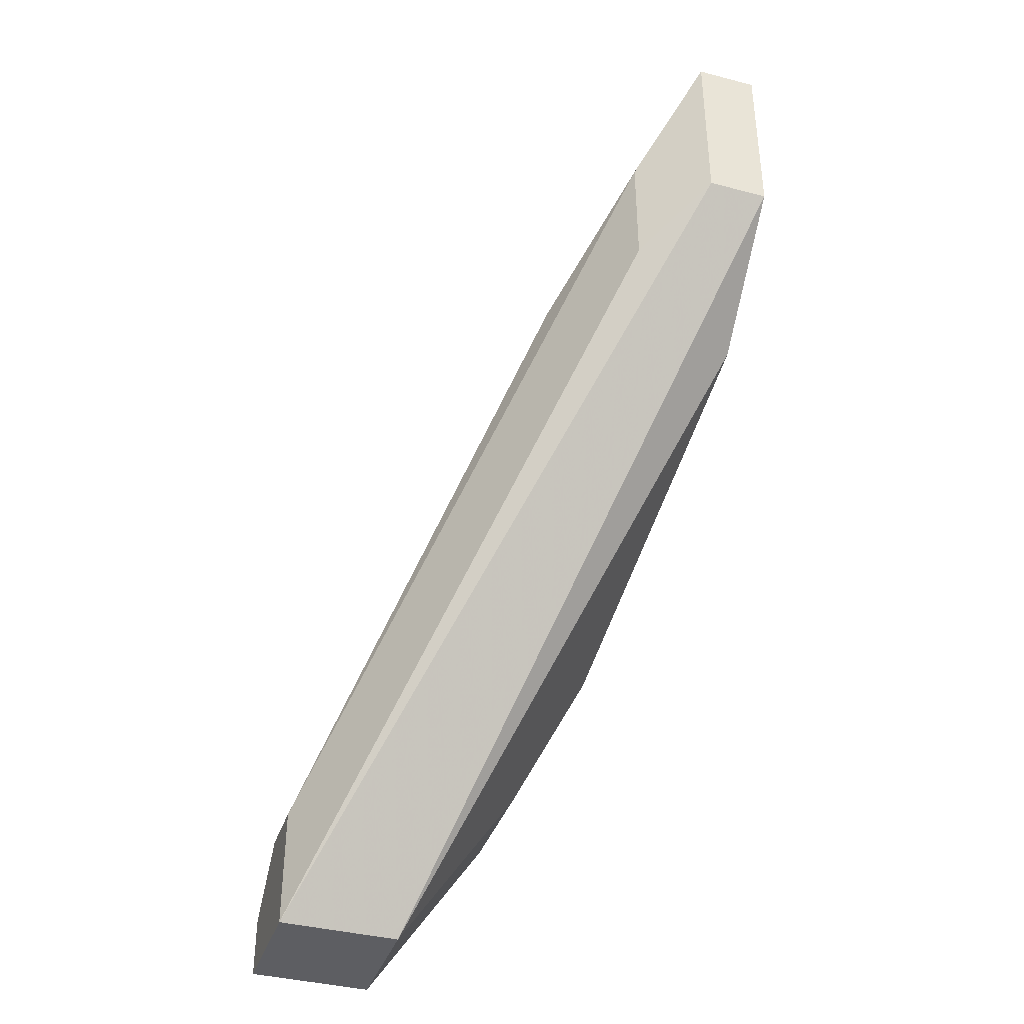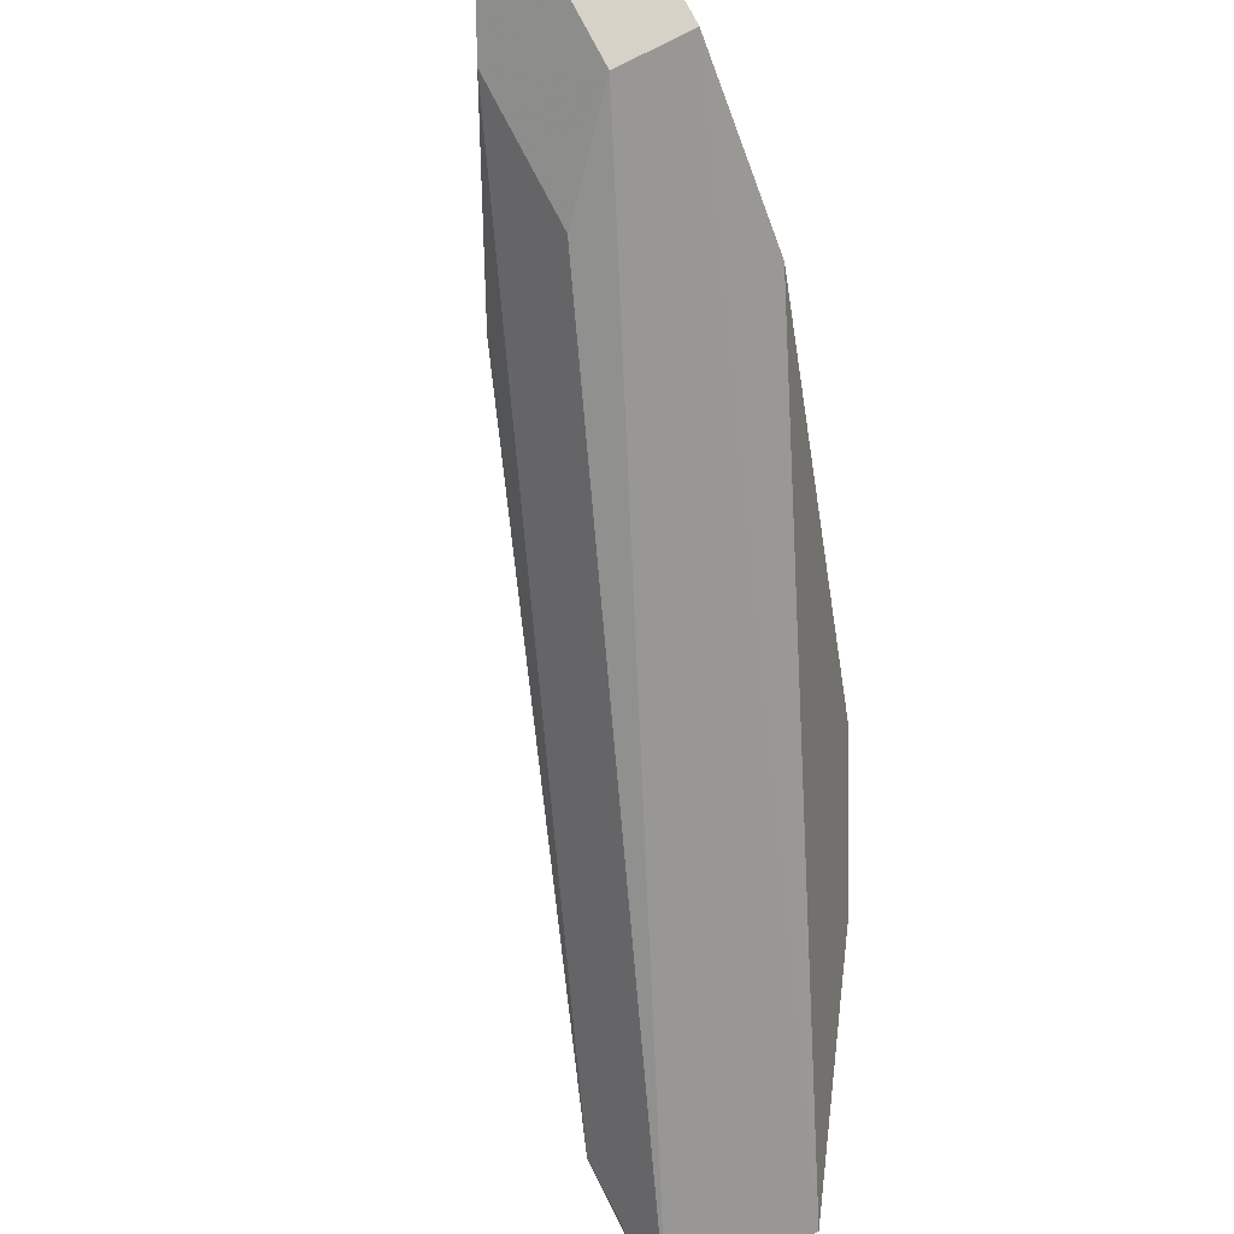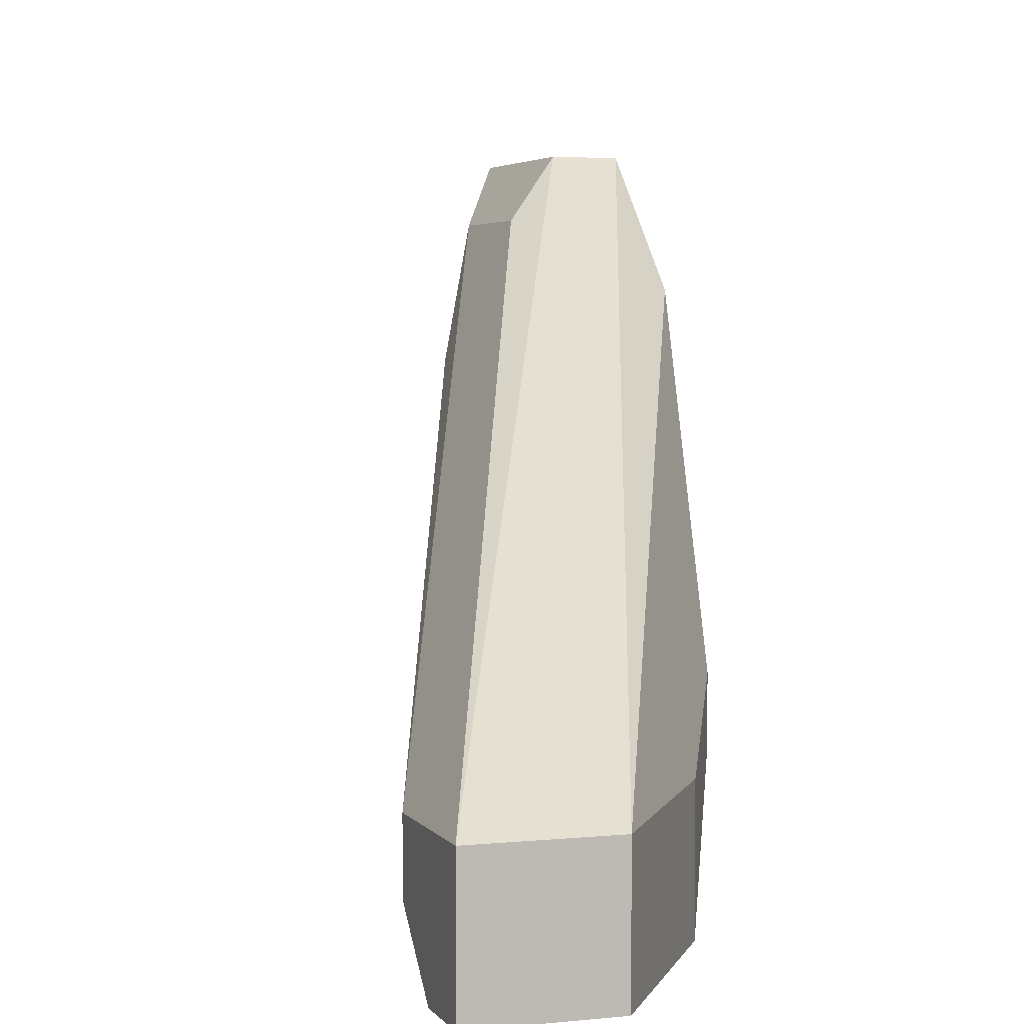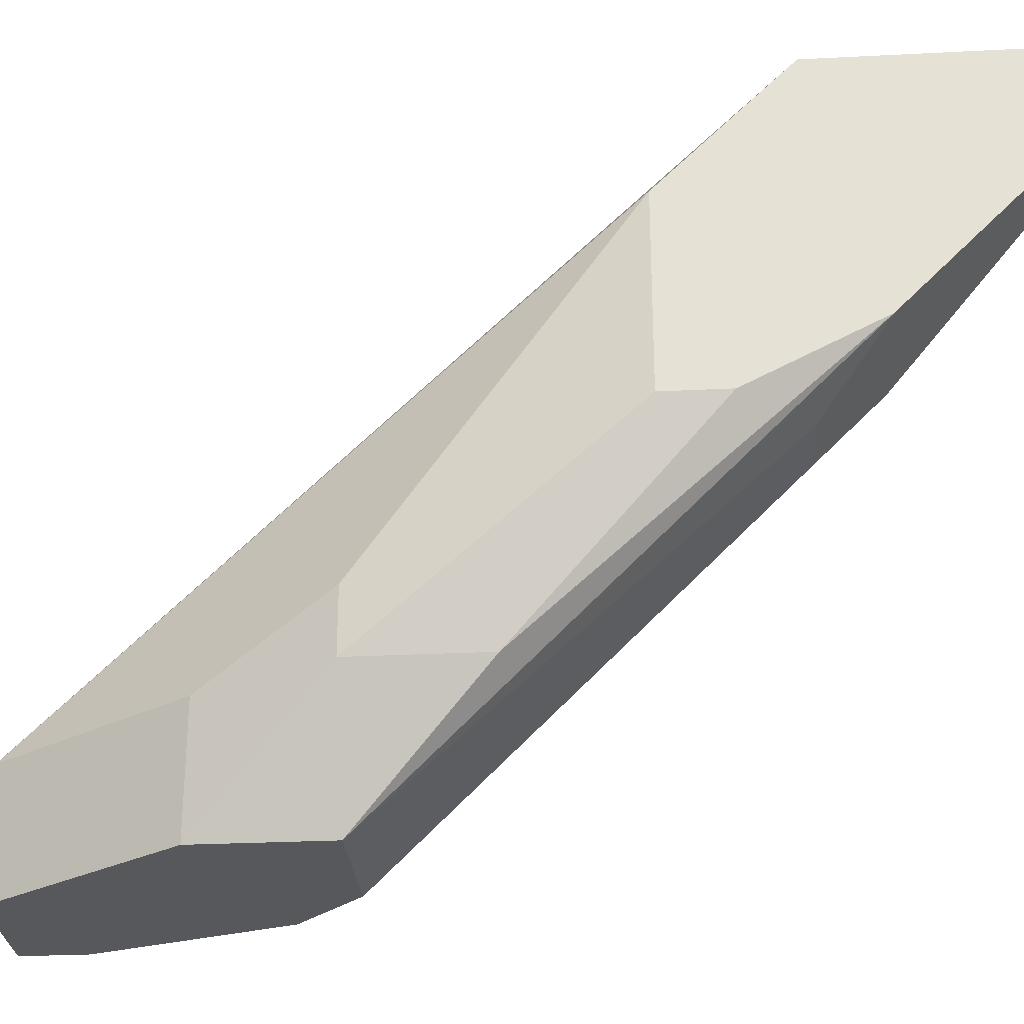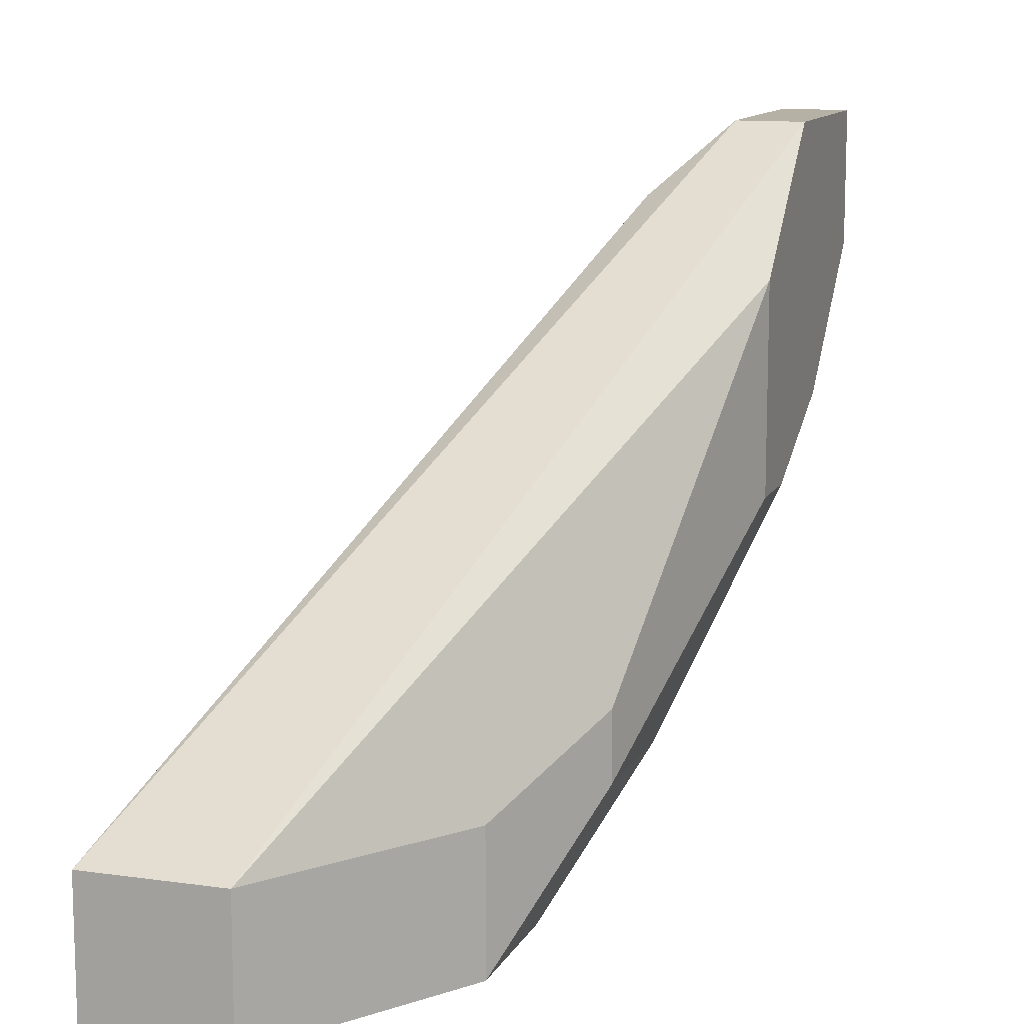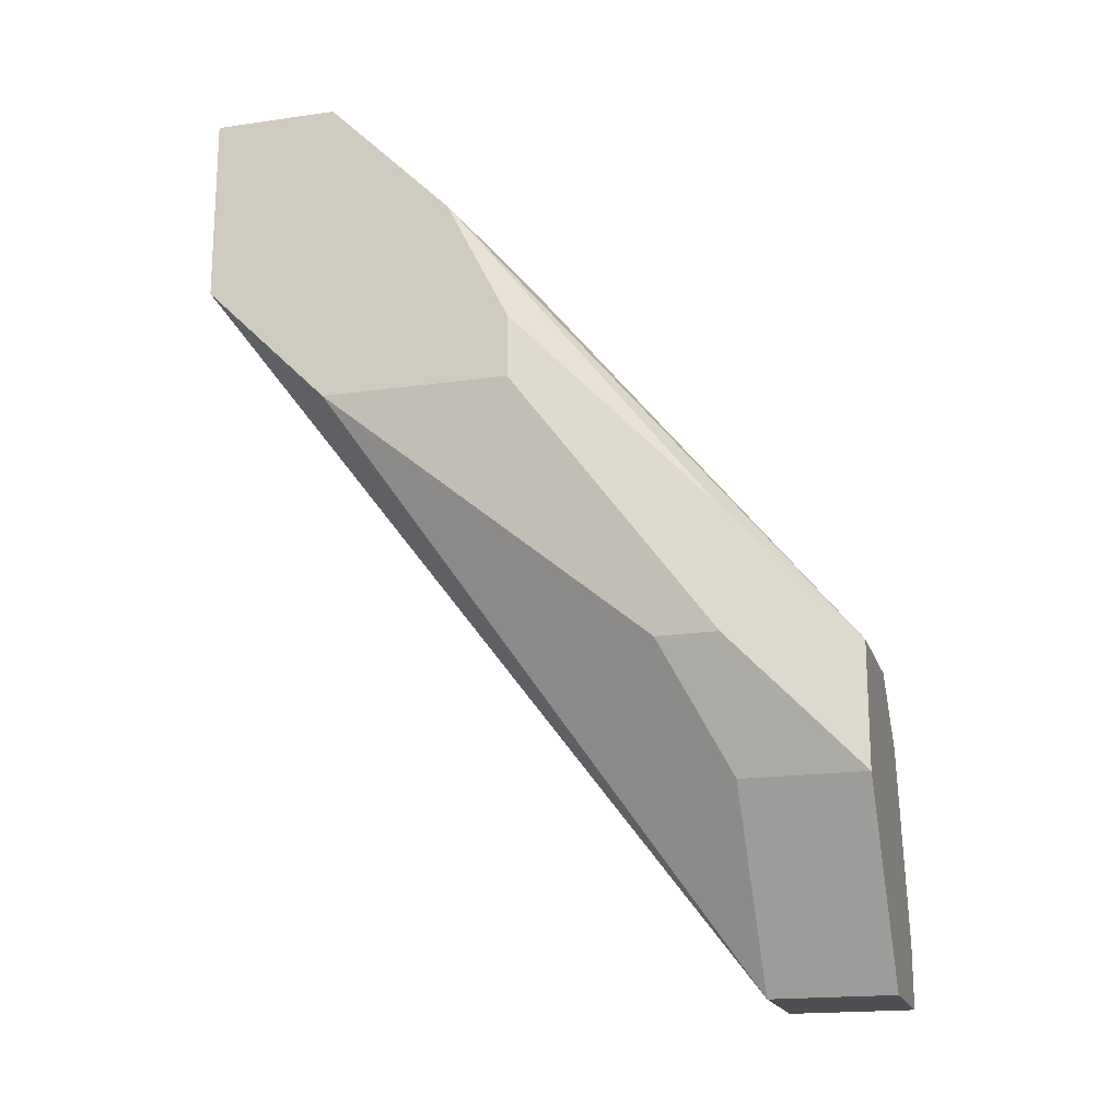
<metadata>
{"format":"obj","ext":"obj","renderer":"f3d","projection":"perspective","resolution":1024,"background":"white","views":[{"elev":-38.6,"azim":161.9,"up":"+Z"},{"elev":78.5,"azim":152.5,"up":"+Y"},{"elev":4.1,"azim":161.3,"up":"+Y"},{"elev":-28.2,"azim":-85.6,"up":"+Y"},{"elev":12.0,"azim":-161.5,"up":"+Y"},{"elev":-18.2,"azim":-74.4,"up":"+Z"}]}
</metadata>
<code>
v 74.95 6.784 210.4
v 77.98 0.7232 202.5
v 77.98 1.935 201.9
v 76.77 1.935 201.9
v 75.55 0.7232 204.9
v 77.98 0.7232 201.9
v 74.95 6.784 208.6
v 77.98 1.935 203.1
v 75.55 4.36 209.2
v 76.77 0.7232 201.9
v 75.55 6.178 208
v 74.34 3.754 207.3
v 76.77 0.7232 204.9
v 76.16 4.966 208
v 74.34 6.784 210.4
v 74.34 4.36 209.2
v 74.34 5.572 207.3
v 74.95 1.935 204.9
v 74.95 3.754 208.6
v 77.37 0.7232 204.3
v 75.55 6.178 209.2
v 74.34 5.572 210.4
v 74.95 1.935 206.1
v 74.34 6.784 208.6
v 75.55 0.7232 203.7
v 74.95 2.541 204.9
v 75.55 3.754 208.6
v 77.98 1.329 203.1
v 76.77 1.329 205.5
v 74.95 5.572 210.4
v 74.34 3.754 208
v 75.55 1.935 203.7
v 76.16 3.754 208
f 6 3 2
f 6 4 3
f 6 2 5
f 7 3 4
f 8 2 3
f 10 6 5
f 10 4 6
f 11 7 1
f 11 3 7
f 11 8 3
f 13 5 2
f 15 1 7
f 16 15 12
f 17 12 15
f 18 12 17
f 19 5 13
f 19 16 5
f 19 9 16
f 20 13 2
f 21 11 1
f 21 1 9
f 21 9 14
f 21 14 8
f 21 8 11
f 22 1 15
f 22 16 9
f 22 15 16
f 23 5 16
f 23 18 5
f 23 12 18
f 24 7 4
f 24 4 17
f 24 17 15
f 24 15 7
f 25 10 5
f 25 5 18
f 25 4 10
f 26 18 17
f 26 25 18
f 27 19 13
f 27 13 9
f 27 9 19
f 28 20 2
f 28 2 8
f 28 8 14
f 29 20 9
f 29 9 13
f 29 13 20
f 30 22 9
f 30 9 1
f 30 1 22
f 31 23 16
f 31 16 12
f 31 12 23
f 32 4 25
f 32 25 26
f 32 26 17
f 32 17 4
f 33 28 14
f 33 14 9
f 33 9 20
f 33 20 28

</code>
